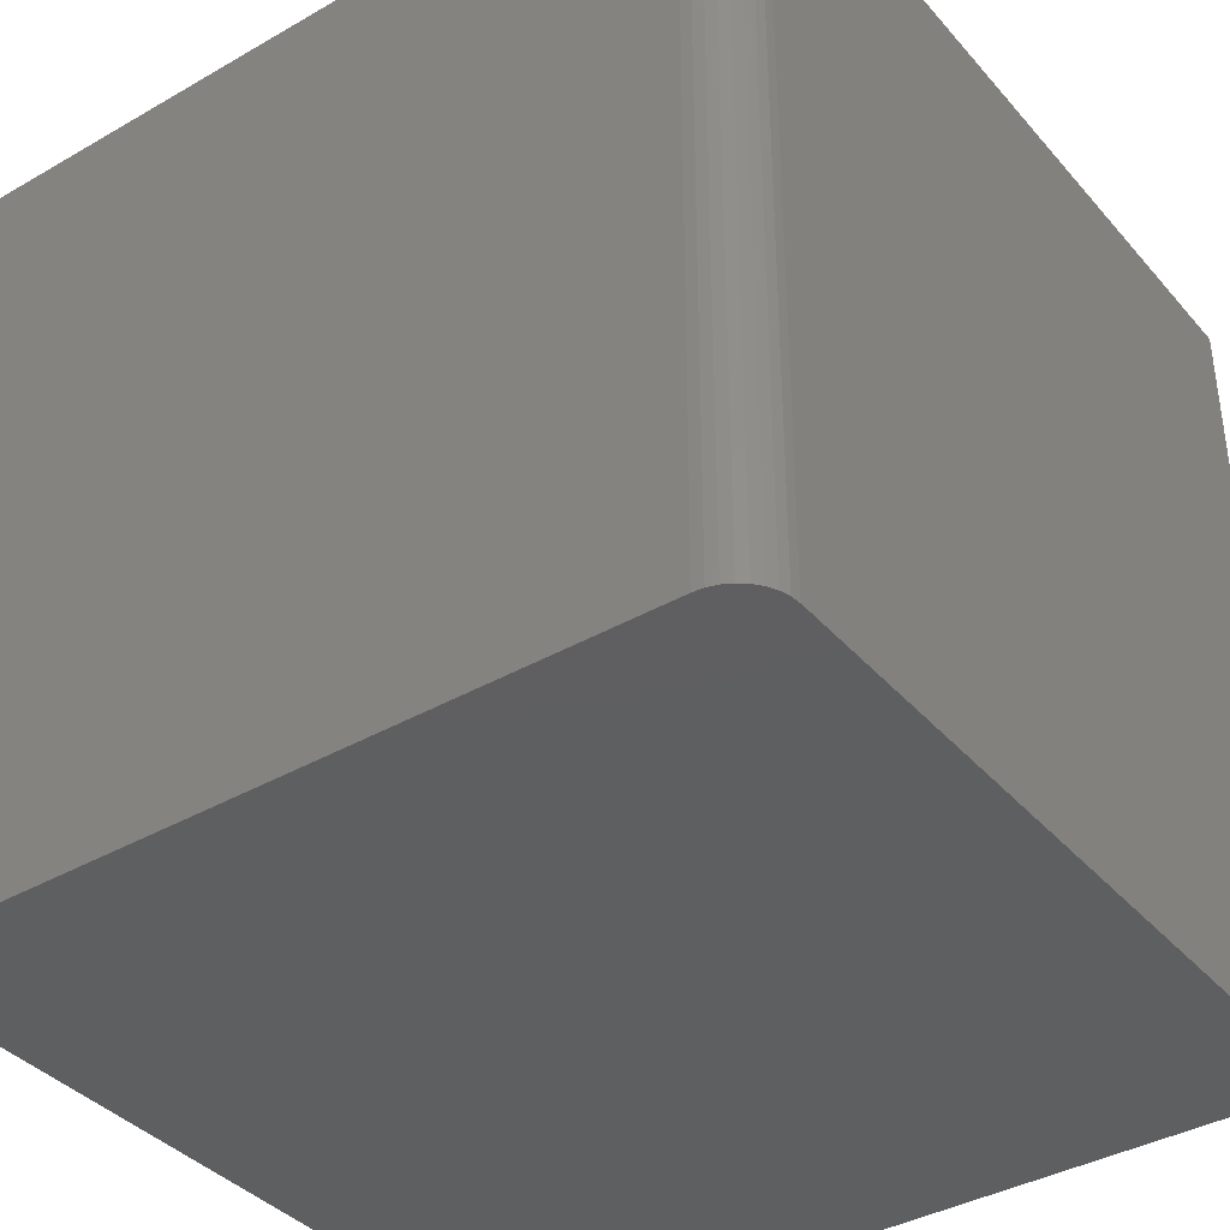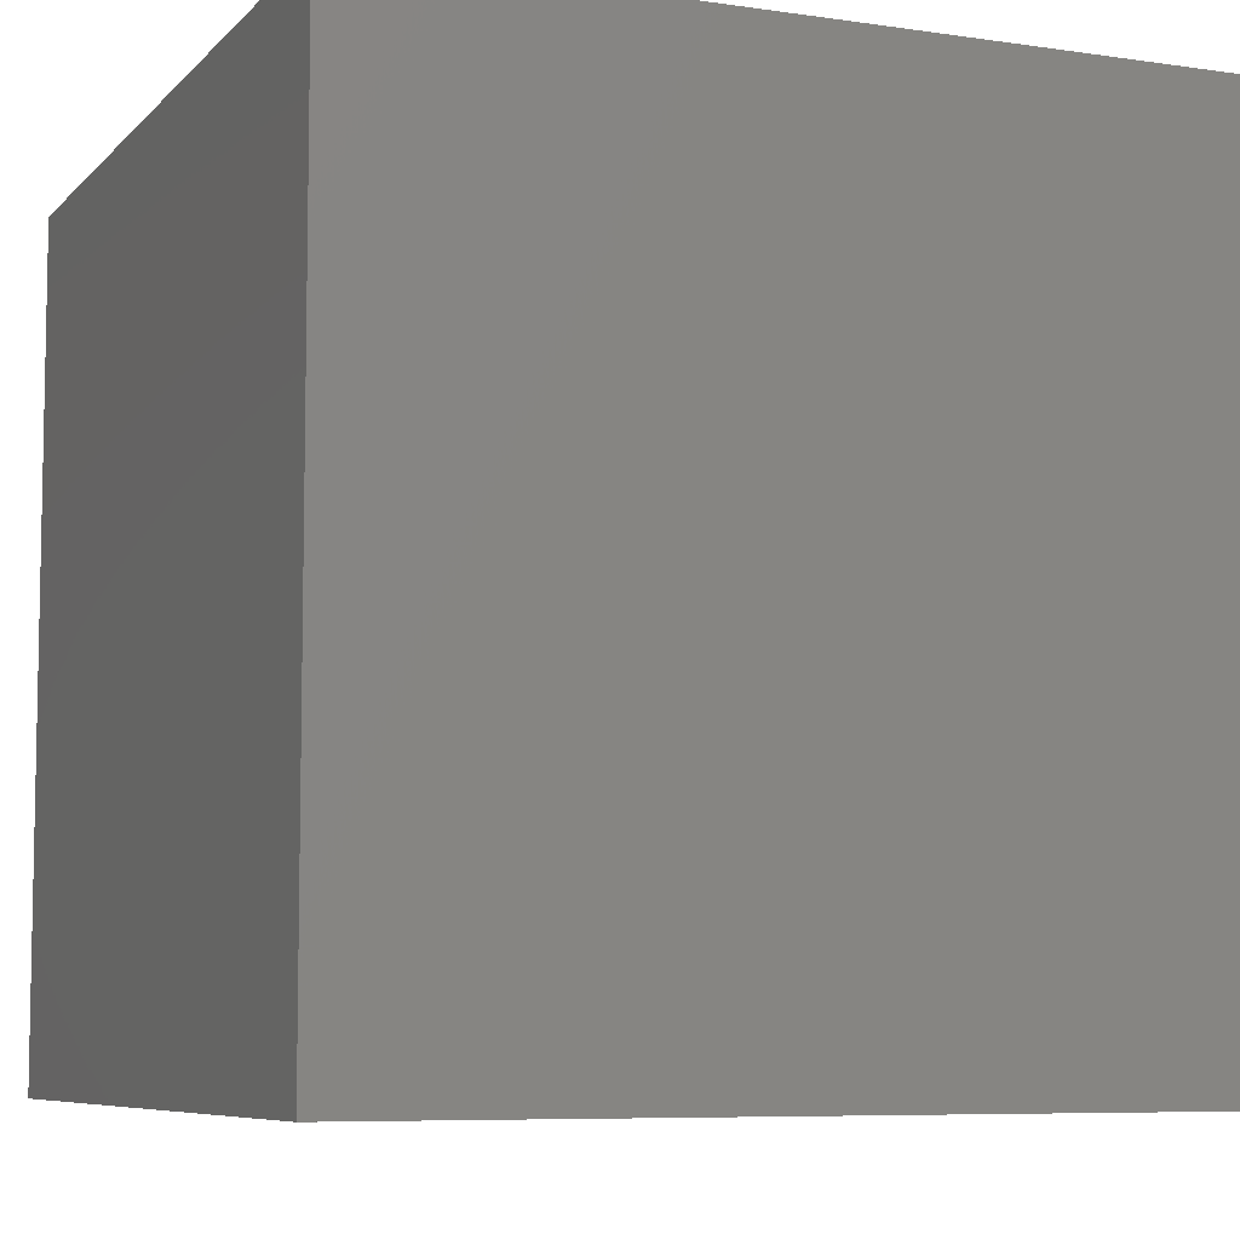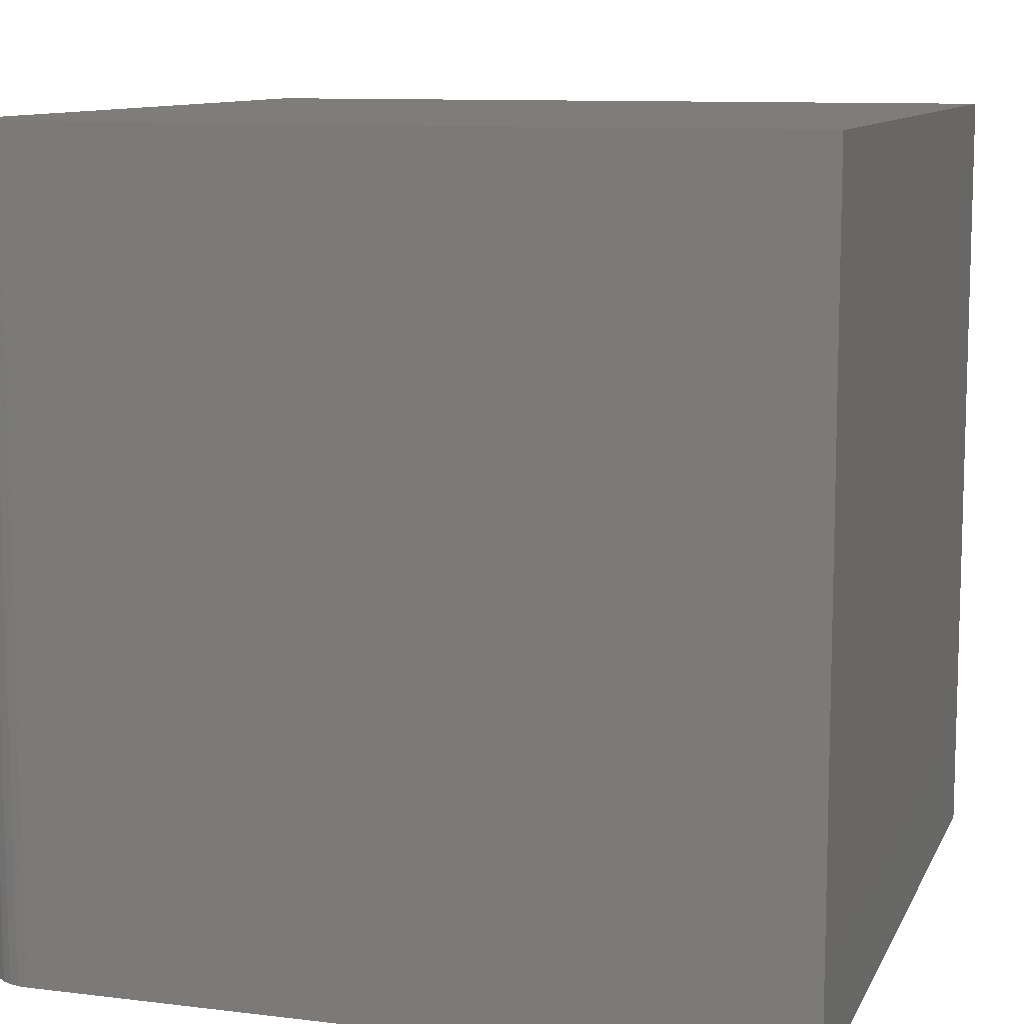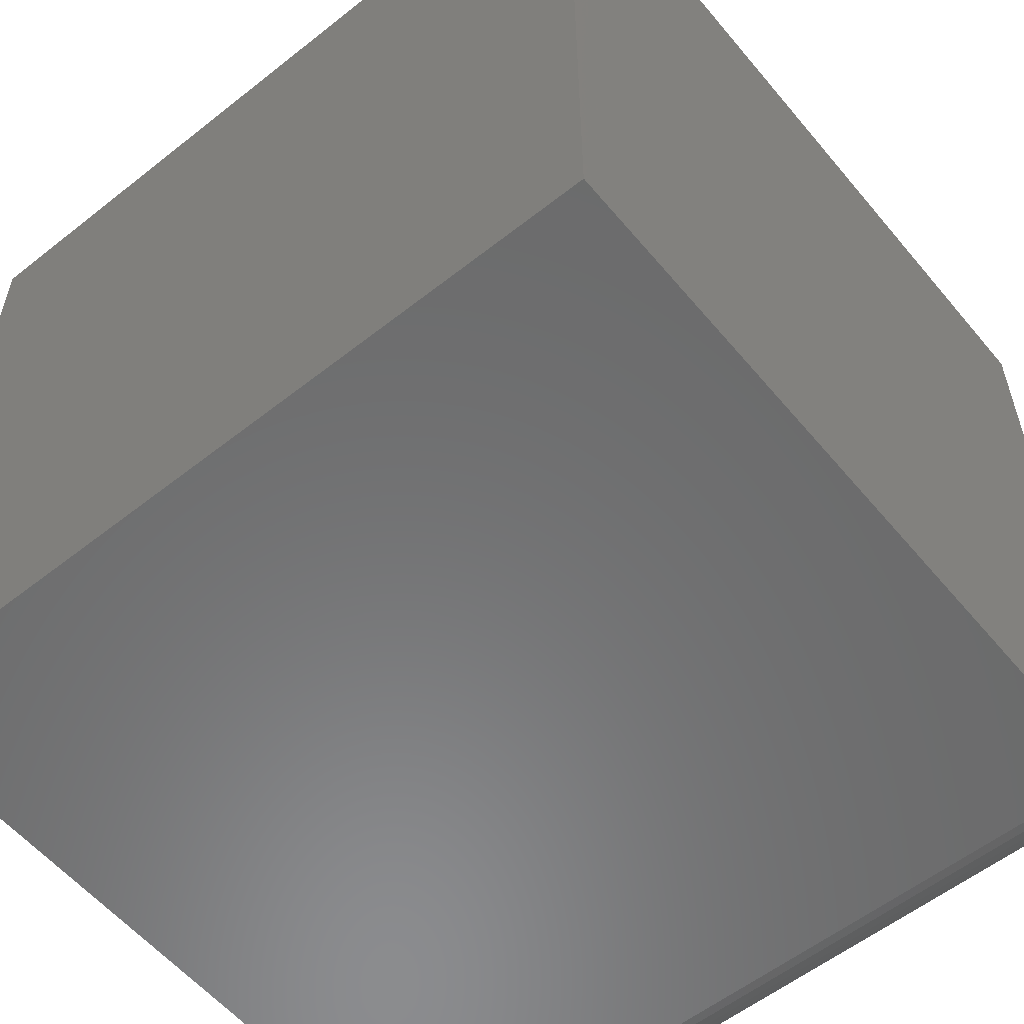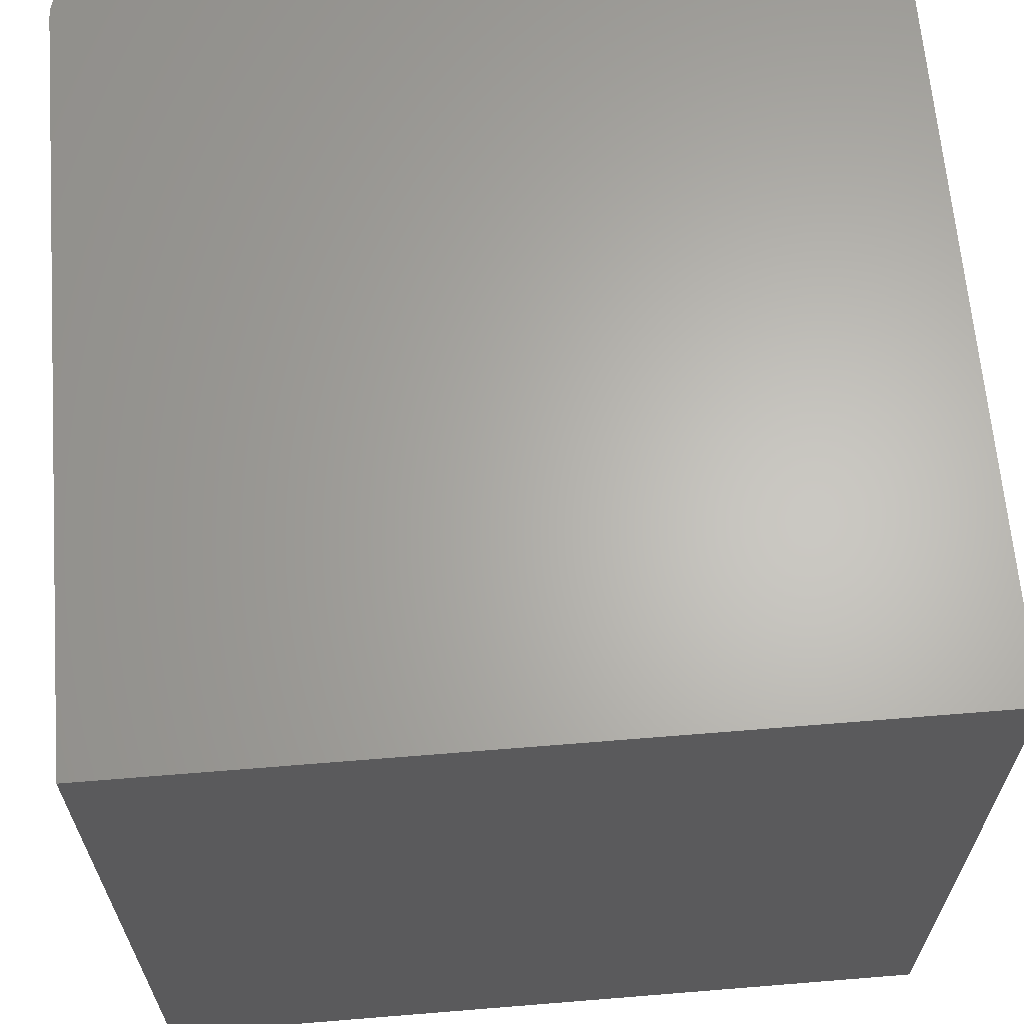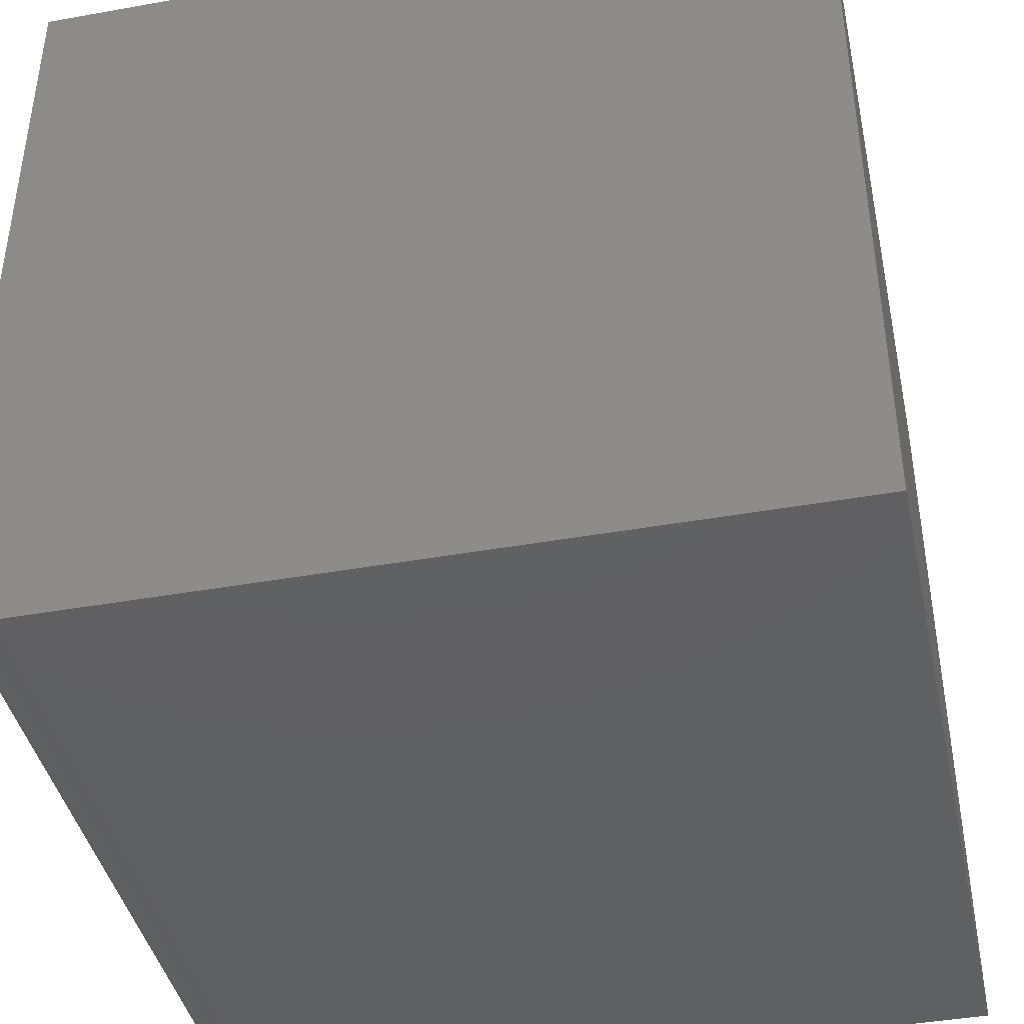
<metadata>
{"format":"stl","ext":"stl","renderer":"f3d","projection":"perspective","resolution":1024,"background":"white","views":[{"elev":-38.3,"azim":126.0,"up":"+Y"},{"elev":-7.3,"azim":-22.9,"up":"+Z"},{"elev":10.3,"azim":-162.8,"up":"+Y"},{"elev":-57.2,"azim":-50.6,"up":"+Z"},{"elev":64.6,"azim":-94.7,"up":"+Y"},{"elev":-41.6,"azim":-167.8,"up":"+Z"}]}
</metadata>
<code>
# stl→obj: 24 verts, 44 faces
v 0.7031 -0.75 -4.305e-17
v 0.7211 -0.75 0.003568
v 0 -0.75 0
v 0.7123 -0.75 0.0009007
v 0.7363 -0.75 0.01373
v 0.7421 -0.75 0.02083
v 0.7464 -0.75 0.02894
v 4.592e-17 -0.75 0.75
v 0.7491 -0.75 0.03773
v 0.75 -0.75 0.04688
v 0.75 -0.75 0.75
v 0.7292 -0.75 0.0079
v 0 0 0
v 0.7211 0 0.003568
v 0.7031 0 -4.305e-17
v 0.7123 0 0.0009007
v 0.7464 0 0.02894
v 0.7421 0 0.02083
v 0.7363 0 0.01373
v 4.592e-17 0 0.75
v 0.75 0 0.75
v 0.75 0 0.04688
v 0.7491 0 0.03773
v 0.7292 0 0.0079
f 1 2 3
f 1 4 2
f 5 6 7
f 8 3 9
f 8 9 10
f 8 10 11
f 9 3 2
f 9 2 12
f 9 12 5
f 9 5 7
f 13 14 15
f 14 16 15
f 17 18 19
f 20 21 22
f 20 22 23
f 20 23 13
f 23 17 19
f 23 19 24
f 23 24 14
f 23 14 13
f 22 21 10
f 10 21 11
f 13 15 3
f 3 15 1
f 22 10 23
f 23 10 9
f 23 9 17
f 17 9 7
f 17 7 18
f 18 7 6
f 18 6 19
f 19 6 5
f 19 5 24
f 24 5 12
f 24 12 14
f 14 12 2
f 14 2 16
f 16 2 4
f 16 4 15
f 15 4 1
f 20 13 8
f 8 13 3
f 21 20 11
f 11 20 8

</code>
